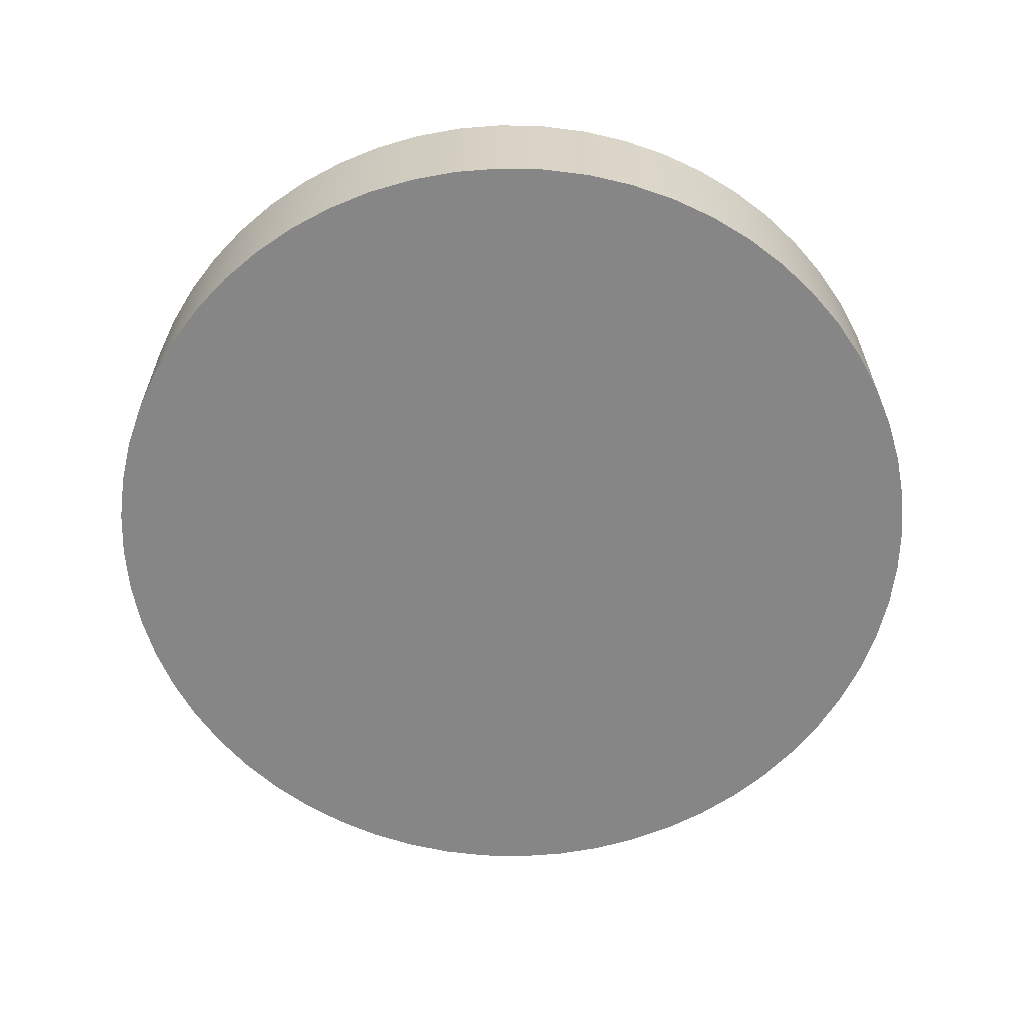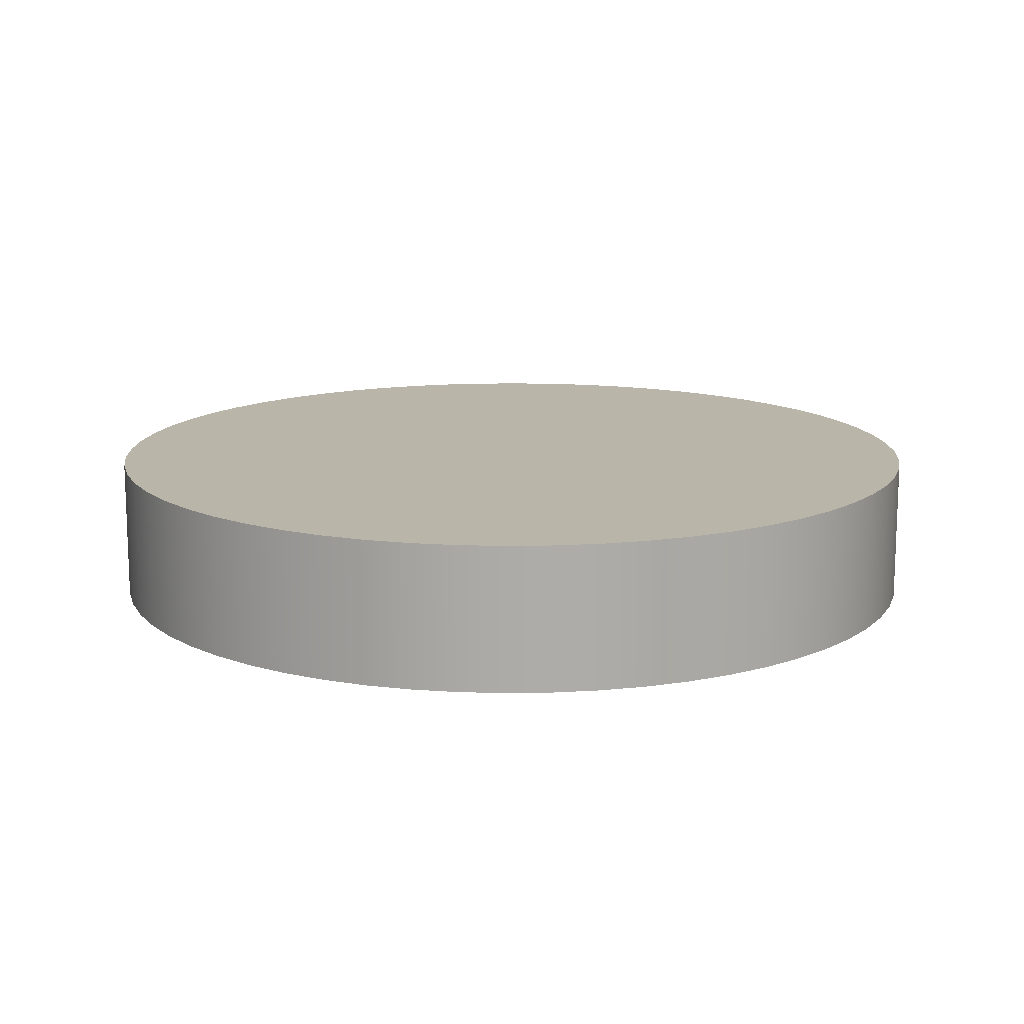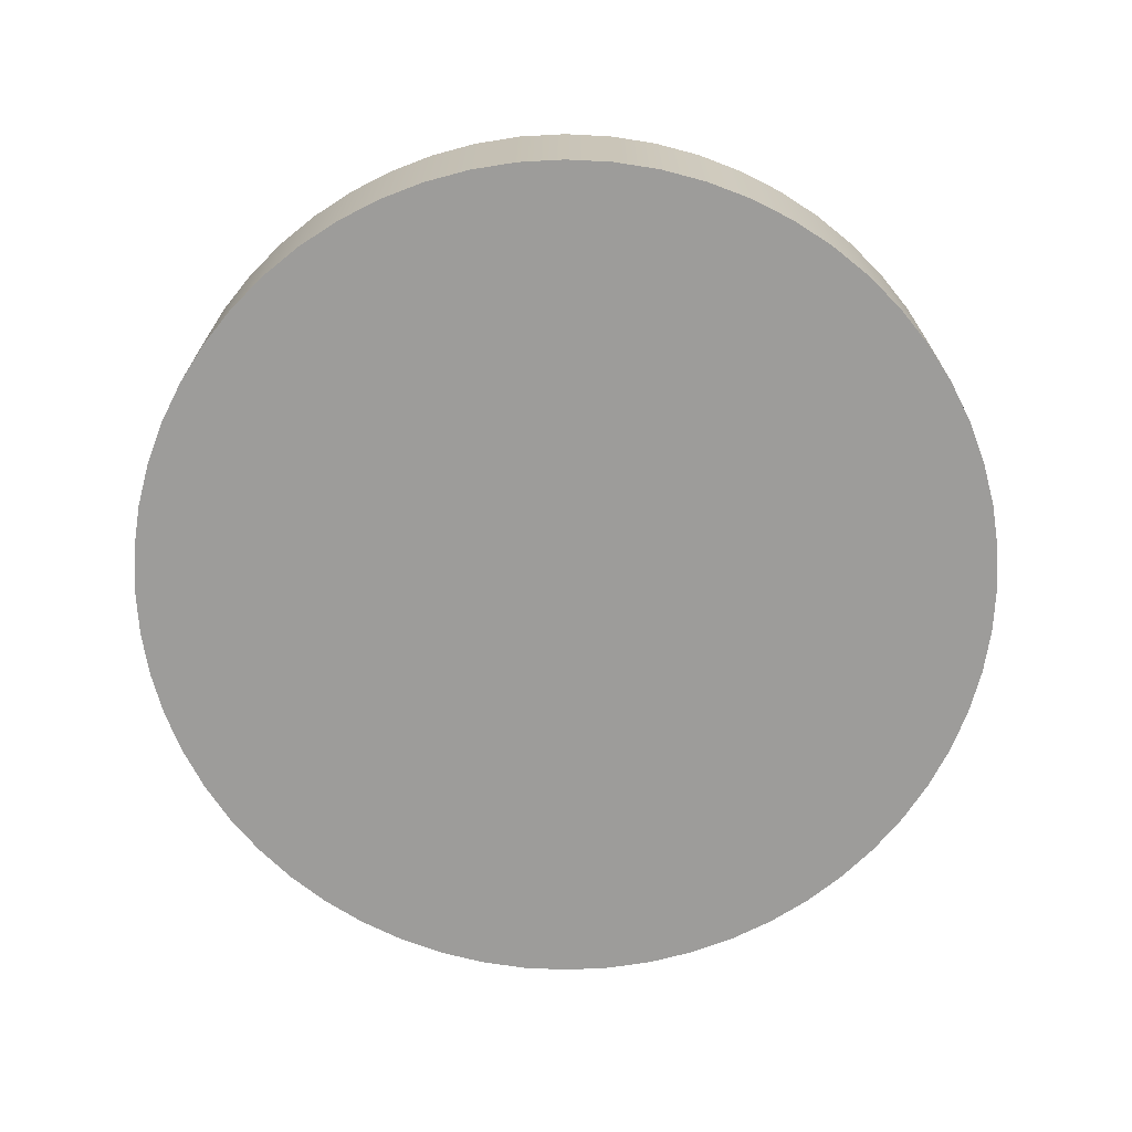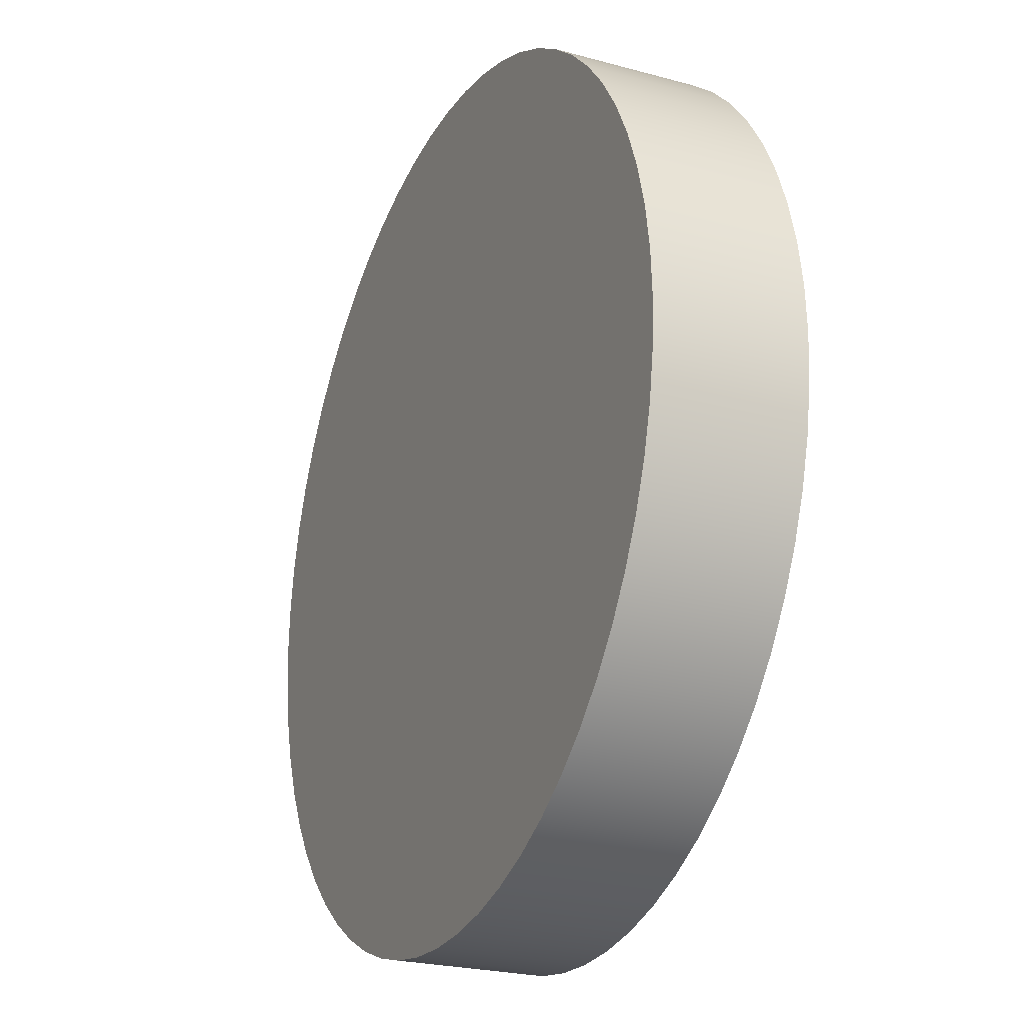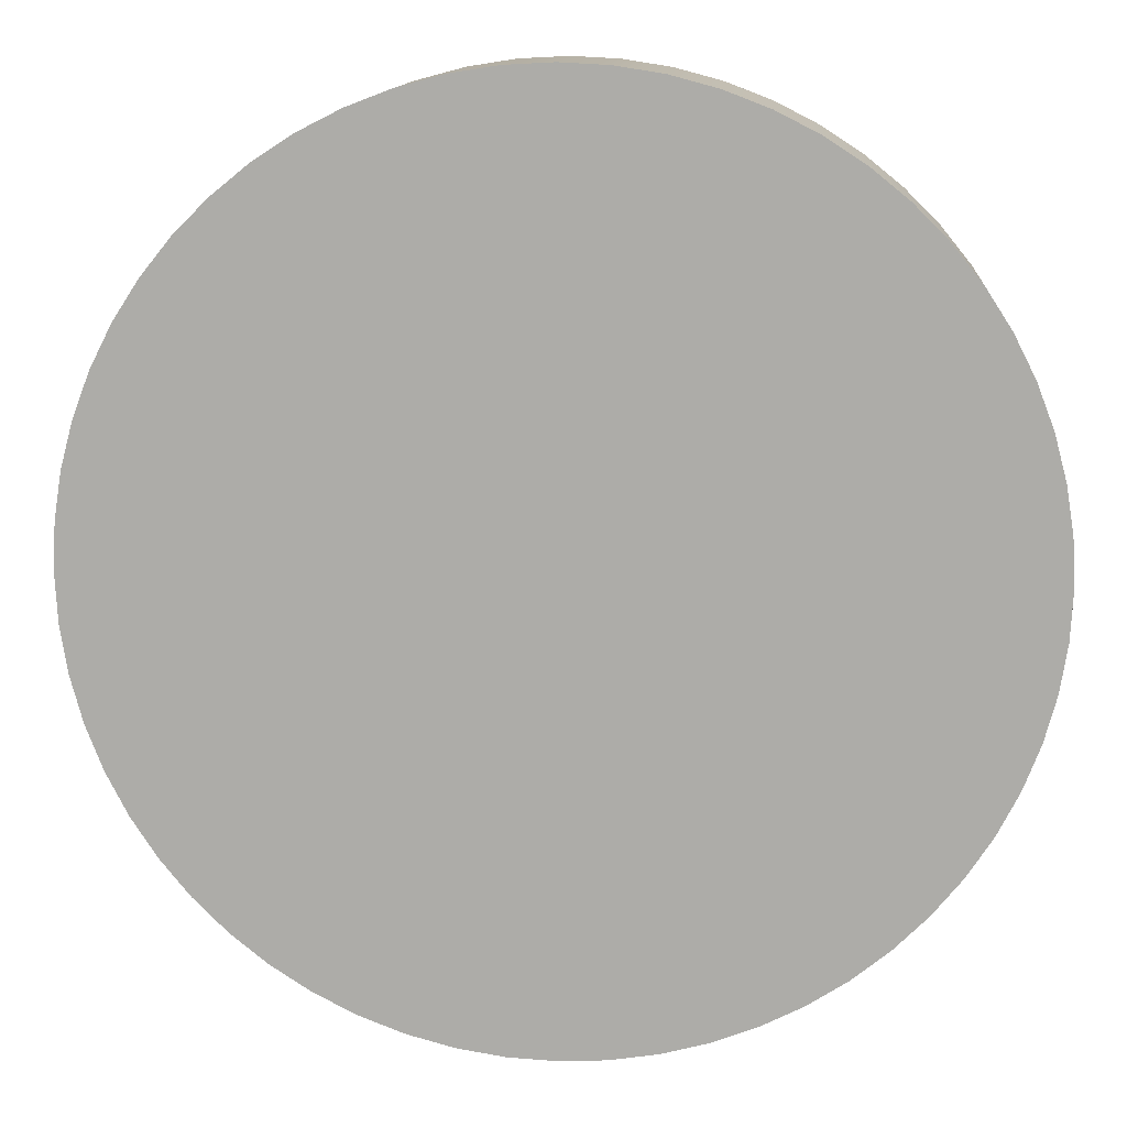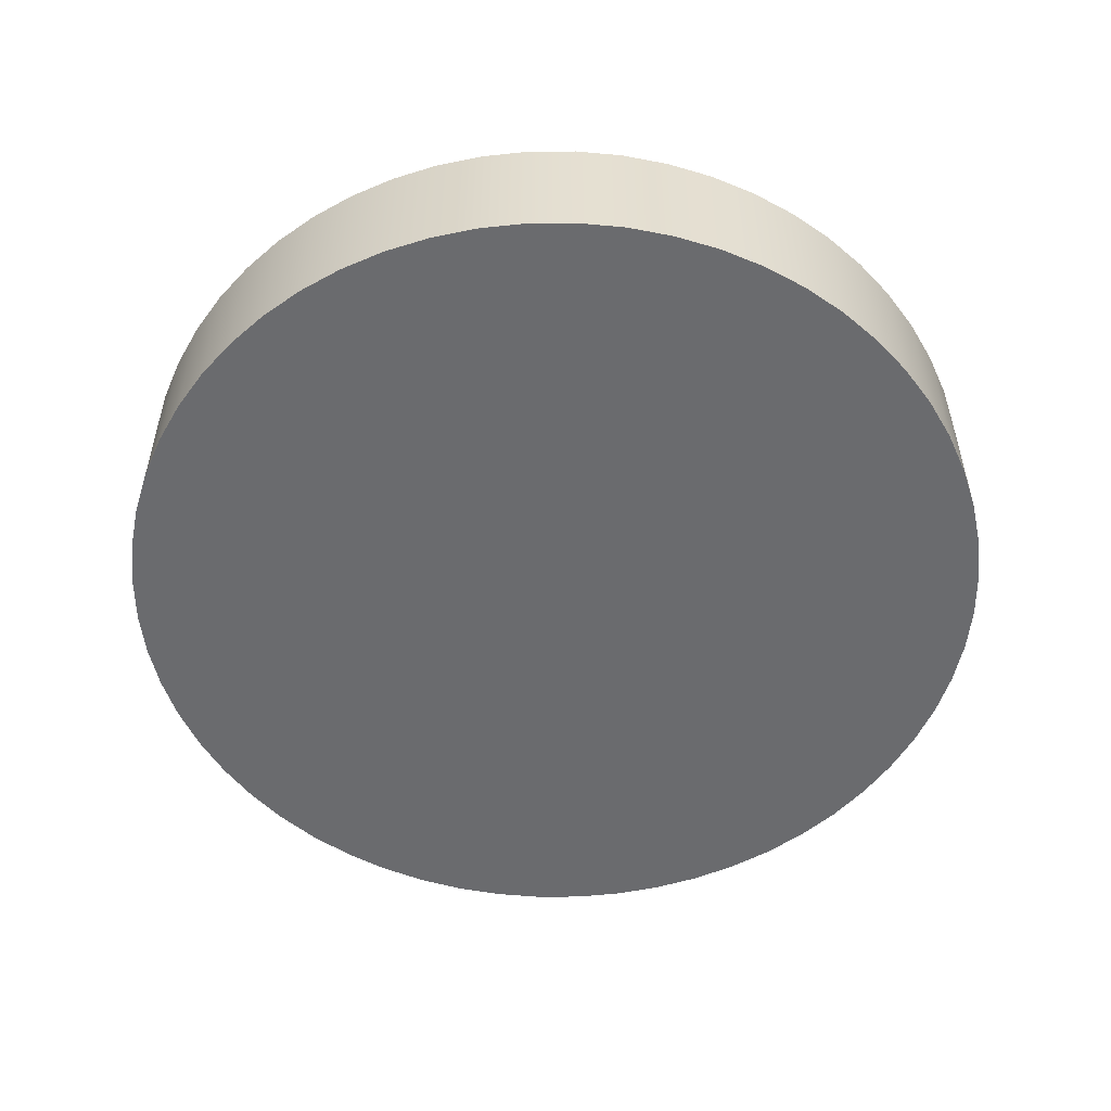
<metadata>
{"format":"obj","ext":"obj","renderer":"f3d","projection":"perspective","resolution":1024,"background":"white","views":[{"elev":-62.1,"azim":97.6,"up":"+Z"},{"elev":13.6,"azim":78.8,"up":"+Z"},{"elev":-70.0,"azim":132.1,"up":"+Z"},{"elev":-24.1,"azim":-114.4,"up":"+Y"},{"elev":12.5,"azim":-175.6,"up":"+Y"},{"elev":-53.3,"azim":51.4,"up":"+Z"}]}
</metadata>
<code>
v 8.882e-16 1.5 0
v 0.008217 1.657 0
v 0.03278 1.812 0
v 0.07342 1.964 0
v 0.1297 2.11 0
v 0.201 2.25 0
v 0.2865 2.382 0
v 0.3853 2.504 0
v 0.4963 2.615 0
v 0.6183 2.714 0
v 0.75 2.799 0
v 0.8899 2.87 0
v 1.036 2.927 0
v 1.188 2.967 0
v 1.343 2.992 0
v 1.5 3 0
v 1.657 2.992 0
v 1.812 2.967 0
v 1.964 2.927 0
v 2.11 2.87 0
v 2.25 2.799 0
v 2.382 2.714 0
v 2.504 2.615 0
v 2.615 2.504 0
v 2.714 2.382 0
v 2.799 2.25 0
v 2.87 2.11 0
v 2.927 1.964 0
v 2.967 1.812 0
v 2.992 1.657 0
v 3 1.5 0
v 2.992 1.343 0
v 2.967 1.188 0
v 2.927 1.036 0
v 2.87 0.8899 0
v 2.799 0.75 0
v 2.714 0.6183 0
v 2.615 0.4963 0
v 2.504 0.3853 0
v 2.382 0.2865 0
v 2.25 0.201 0
v 2.11 0.1297 0
v 1.964 0.07342 0
v 1.812 0.03278 0
v 1.657 0.008217 0
v 1.5 8.882e-16 0
v 1.343 0.008217 0
v 1.188 0.03278 0
v 1.036 0.07342 0
v 0.8899 0.1297 0
v 0.75 0.201 0
v 0.6183 0.2865 0
v 0.4963 0.3853 0
v 0.3853 0.4963 0
v 0.2865 0.6183 0
v 0.201 0.75 0
v 0.1297 0.8899 0
v 0.07342 1.036 0
v 0.03278 1.188 0
v 0.008217 1.343 0
v 8.882e-16 1.5 0.5
v 0.008217 1.343 0.5
v 0.03278 1.188 0.5
v 0.07342 1.036 0.5
v 0.1297 0.8899 0.5
v 0.201 0.75 0.5
v 0.2865 0.6183 0.5
v 0.3853 0.4963 0.5
v 0.4963 0.3853 0.5
v 0.6183 0.2865 0.5
v 0.75 0.201 0.5
v 0.8899 0.1297 0.5
v 1.036 0.07342 0.5
v 1.188 0.03278 0.5
v 1.343 0.008217 0.5
v 1.5 8.882e-16 0.5
v 1.657 0.008217 0.5
v 1.812 0.03278 0.5
v 1.964 0.07342 0.5
v 2.11 0.1297 0.5
v 2.25 0.201 0.5
v 2.382 0.2865 0.5
v 2.504 0.3853 0.5
v 2.615 0.4963 0.5
v 2.714 0.6183 0.5
v 2.799 0.75 0.5
v 2.87 0.8899 0.5
v 2.927 1.036 0.5
v 2.967 1.188 0.5
v 2.992 1.343 0.5
v 3 1.5 0.5
v 2.992 1.657 0.5
v 2.967 1.812 0.5
v 2.927 1.964 0.5
v 2.87 2.11 0.5
v 2.799 2.25 0.5
v 2.714 2.382 0.5
v 2.615 2.504 0.5
v 2.504 2.615 0.5
v 2.382 2.714 0.5
v 2.25 2.799 0.5
v 2.11 2.87 0.5
v 1.964 2.927 0.5
v 1.812 2.967 0.5
v 1.657 2.992 0.5
v 1.5 3 0.5
v 1.343 2.992 0.5
v 1.188 2.967 0.5
v 1.036 2.927 0.5
v 0.8899 2.87 0.5
v 0.75 2.799 0.5
v 0.6183 2.714 0.5
v 0.4963 2.615 0.5
v 0.3853 2.504 0.5
v 0.2865 2.382 0.5
v 0.201 2.25 0.5
v 0.1297 2.11 0.5
v 0.07342 1.964 0.5
v 0.03278 1.812 0.5
v 0.008217 1.657 0.5
v 8.882e-16 1.5 0.5
v 0.008217 1.657 0.5
v 0.03278 1.812 0.5
v 0.07342 1.964 0.5
v 0.1297 2.11 0.5
v 0.201 2.25 0.5
v 0.2865 2.382 0.5
v 0.3853 2.504 0.5
v 0.4963 2.615 0.5
v 0.6183 2.714 0.5
v 0.75 2.799 0.5
v 0.8899 2.87 0.5
v 1.036 2.927 0.5
v 1.188 2.967 0.5
v 1.343 2.992 0.5
v 1.5 3 0.5
v 1.657 2.992 0.5
v 1.812 2.967 0.5
v 1.964 2.927 0.5
v 2.11 2.87 0.5
v 2.25 2.799 0.5
v 2.382 2.714 0.5
v 2.504 2.615 0.5
v 2.615 2.504 0.5
v 2.714 2.382 0.5
v 2.799 2.25 0.5
v 2.87 2.11 0.5
v 2.927 1.964 0.5
v 2.967 1.812 0.5
v 2.992 1.657 0.5
v 3 1.5 0.5
v 2.992 1.343 0.5
v 2.967 1.188 0.5
v 2.927 1.036 0.5
v 2.87 0.8899 0.5
v 2.799 0.75 0.5
v 2.714 0.6183 0.5
v 2.615 0.4963 0.5
v 2.504 0.3853 0.5
v 2.382 0.2865 0.5
v 2.25 0.201 0.5
v 2.11 0.1297 0.5
v 1.964 0.07342 0.5
v 1.812 0.03278 0.5
v 1.657 0.008217 0.5
v 1.5 8.882e-16 0.5
v 1.343 0.008217 0.5
v 1.188 0.03278 0.5
v 1.036 0.07342 0.5
v 0.8899 0.1297 0.5
v 0.75 0.201 0.5
v 0.6183 0.2865 0.5
v 0.4963 0.3853 0.5
v 0.3853 0.4963 0.5
v 0.2865 0.6183 0.5
v 0.201 0.75 0.5
v 0.1297 0.8899 0.5
v 0.07342 1.036 0.5
v 0.03278 1.188 0.5
v 0.008217 1.343 0.5
v 8.882e-16 1.5 0
v 0.008217 1.343 0
v 0.03278 1.188 0
v 0.07342 1.036 0
v 0.1297 0.8899 0
v 0.201 0.75 0
v 0.2865 0.6183 0
v 0.3853 0.4963 0
v 0.4963 0.3853 0
v 0.6183 0.2865 0
v 0.75 0.201 0
v 0.8899 0.1297 0
v 1.036 0.07342 0
v 1.188 0.03278 0
v 1.343 0.008217 0
v 1.5 8.882e-16 0
v 1.657 0.008217 0
v 1.812 0.03278 0
v 1.964 0.07342 0
v 2.11 0.1297 0
v 2.25 0.201 0
v 2.382 0.2865 0
v 2.504 0.3853 0
v 2.615 0.4963 0
v 2.714 0.6183 0
v 2.799 0.75 0
v 2.87 0.8899 0
v 2.927 1.036 0
v 2.967 1.188 0
v 2.992 1.343 0
v 3 1.5 0
v 2.992 1.657 0
v 2.967 1.812 0
v 2.927 1.964 0
v 2.87 2.11 0
v 2.799 2.25 0
v 2.714 2.382 0
v 2.615 2.504 0
v 2.504 2.615 0
v 2.382 2.714 0
v 2.25 2.799 0
v 2.11 2.87 0
v 1.964 2.927 0
v 1.812 2.967 0
v 1.657 2.992 0
v 1.5 3 0
v 1.343 2.992 0
v 1.188 2.967 0
v 1.036 2.927 0
v 0.8899 2.87 0
v 0.75 2.799 0
v 0.6183 2.714 0
v 0.4963 2.615 0
v 0.3853 2.504 0
v 0.2865 2.382 0
v 0.201 2.25 0
v 0.1297 2.11 0
v 0.07342 1.964 0
v 0.03278 1.812 0
v 0.008217 1.657 0
v 8.882e-16 1.5 0
v 8.882e-16 1.5 0.5
f 2 30 1
f 1 30 31
f 1 31 60
f 60 31 32
f 60 32 59
f 59 32 33
f 59 33 58
f 58 33 34
f 58 34 57
f 57 34 35
f 57 35 56
f 56 35 36
f 56 36 55
f 55 36 37
f 55 37 54
f 54 37 38
f 54 38 53
f 53 38 39
f 53 39 52
f 52 39 40
f 52 40 51
f 51 40 41
f 51 41 50
f 50 41 42
f 50 42 49
f 49 42 43
f 49 43 48
f 48 43 44
f 48 44 47
f 47 44 45
f 47 45 46
f 30 2 29
f 29 2 3
f 29 3 28
f 28 3 4
f 28 4 27
f 27 4 5
f 27 5 26
f 26 5 6
f 26 6 25
f 25 6 7
f 25 7 24
f 24 7 8
f 24 8 23
f 23 8 9
f 23 9 22
f 22 9 10
f 22 10 21
f 21 10 11
f 21 11 20
f 20 11 12
f 20 12 19
f 19 12 13
f 19 13 18
f 18 13 14
f 18 14 17
f 17 14 15
f 17 15 16
f 62 90 61
f 61 90 91
f 61 91 120
f 120 91 92
f 120 92 119
f 119 92 93
f 119 93 118
f 118 93 94
f 118 94 117
f 117 94 95
f 117 95 116
f 116 95 96
f 116 96 115
f 115 96 97
f 115 97 114
f 114 97 98
f 114 98 113
f 113 98 99
f 113 99 112
f 112 99 100
f 112 100 111
f 111 100 101
f 111 101 110
f 110 101 102
f 110 102 109
f 109 102 103
f 109 103 108
f 108 103 104
f 108 104 107
f 107 104 105
f 107 105 106
f 90 62 89
f 89 62 63
f 89 63 88
f 88 63 64
f 88 64 87
f 87 64 65
f 87 65 86
f 86 65 66
f 86 66 85
f 85 66 67
f 85 67 84
f 84 67 68
f 84 68 83
f 83 68 69
f 83 69 82
f 82 69 70
f 82 70 81
f 81 70 71
f 81 71 80
f 80 71 72
f 80 72 79
f 79 72 73
f 79 73 78
f 78 73 74
f 78 74 77
f 77 74 75
f 77 75 76
f 122 240 121
f 121 240 241
f 242 181 180
f 180 181 182
f 180 182 179
f 179 182 183
f 179 183 178
f 178 183 184
f 178 184 177
f 177 184 185
f 177 185 176
f 176 185 186
f 176 186 175
f 175 186 187
f 175 187 174
f 174 187 188
f 174 188 173
f 173 188 189
f 173 189 172
f 172 189 190
f 172 190 171
f 171 190 191
f 171 191 170
f 170 191 192
f 170 192 169
f 169 192 193
f 169 193 168
f 168 193 194
f 168 194 167
f 167 194 195
f 167 195 166
f 166 195 196
f 166 196 165
f 165 196 197
f 165 197 164
f 164 197 198
f 164 198 163
f 163 198 199
f 163 199 162
f 162 199 200
f 162 200 161
f 161 200 201
f 161 201 160
f 160 201 202
f 160 202 159
f 159 202 203
f 159 203 158
f 158 203 204
f 158 204 157
f 157 204 205
f 157 205 156
f 156 205 206
f 156 206 155
f 155 206 207
f 155 207 154
f 154 207 208
f 154 208 153
f 153 208 209
f 153 209 152
f 152 209 210
f 152 210 151
f 151 210 211
f 151 211 150
f 150 211 212
f 150 212 149
f 149 212 213
f 149 213 148
f 148 213 214
f 148 214 147
f 147 214 215
f 147 215 146
f 146 215 216
f 146 216 145
f 145 216 217
f 145 217 144
f 144 217 218
f 144 218 143
f 143 218 219
f 143 219 142
f 142 219 220
f 142 220 141
f 141 220 221
f 141 221 140
f 140 221 222
f 140 222 139
f 139 222 223
f 139 223 138
f 138 223 224
f 138 224 137
f 137 224 225
f 137 225 136
f 136 225 226
f 136 226 135
f 135 226 227
f 135 227 134
f 134 227 228
f 134 228 133
f 133 228 229
f 133 229 132
f 132 229 230
f 132 230 131
f 131 230 231
f 131 231 130
f 130 231 232
f 130 232 129
f 129 232 233
f 129 233 128
f 128 233 234
f 128 234 127
f 127 234 235
f 127 235 126
f 126 235 236
f 126 236 125
f 125 236 237
f 125 237 124
f 124 237 238
f 124 238 123
f 123 238 239
f 123 239 122
f 122 239 240

</code>
